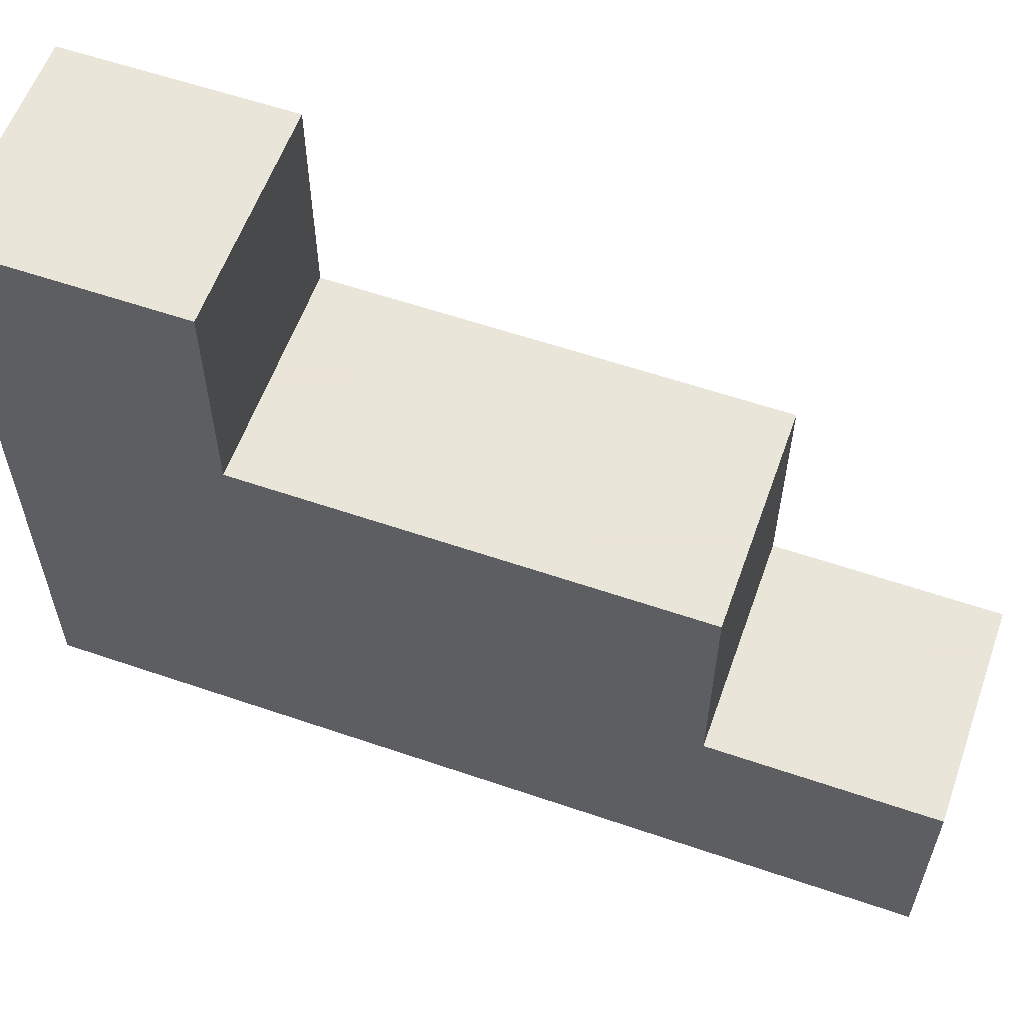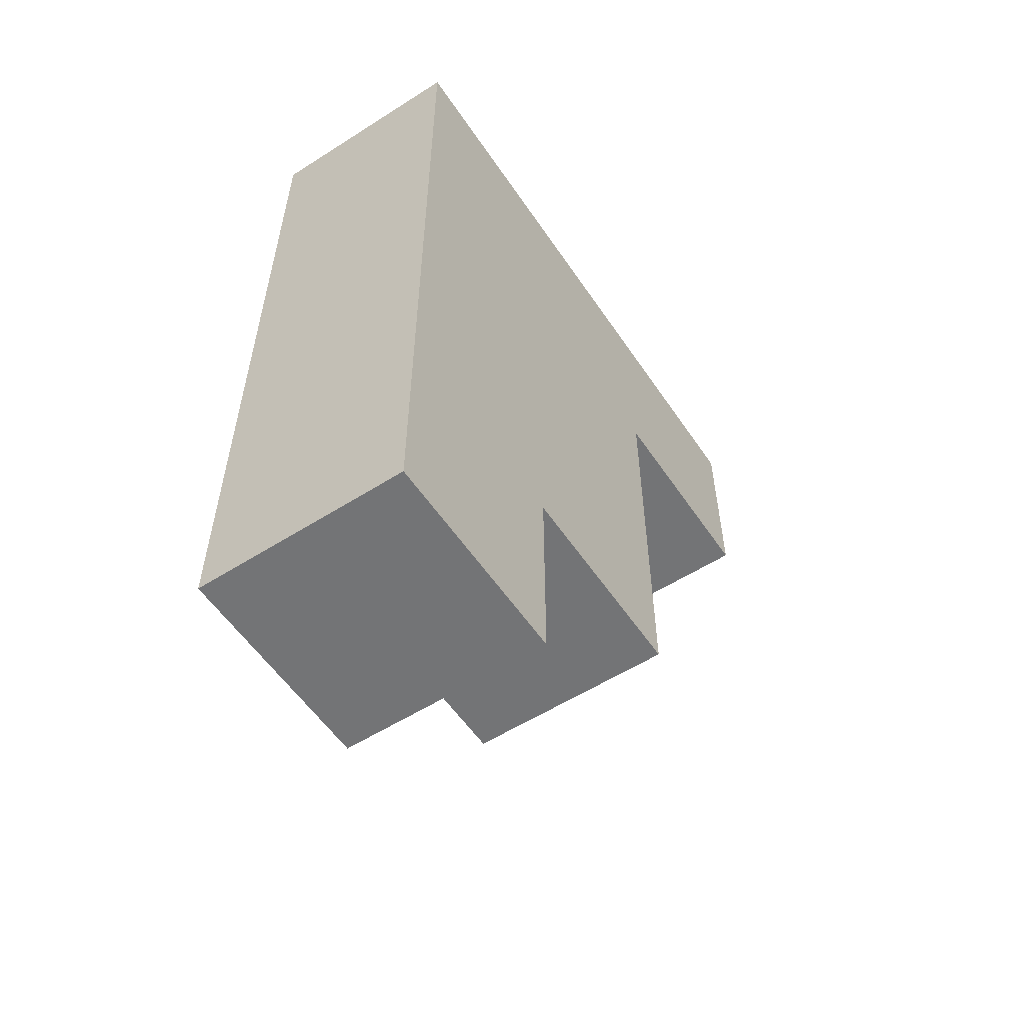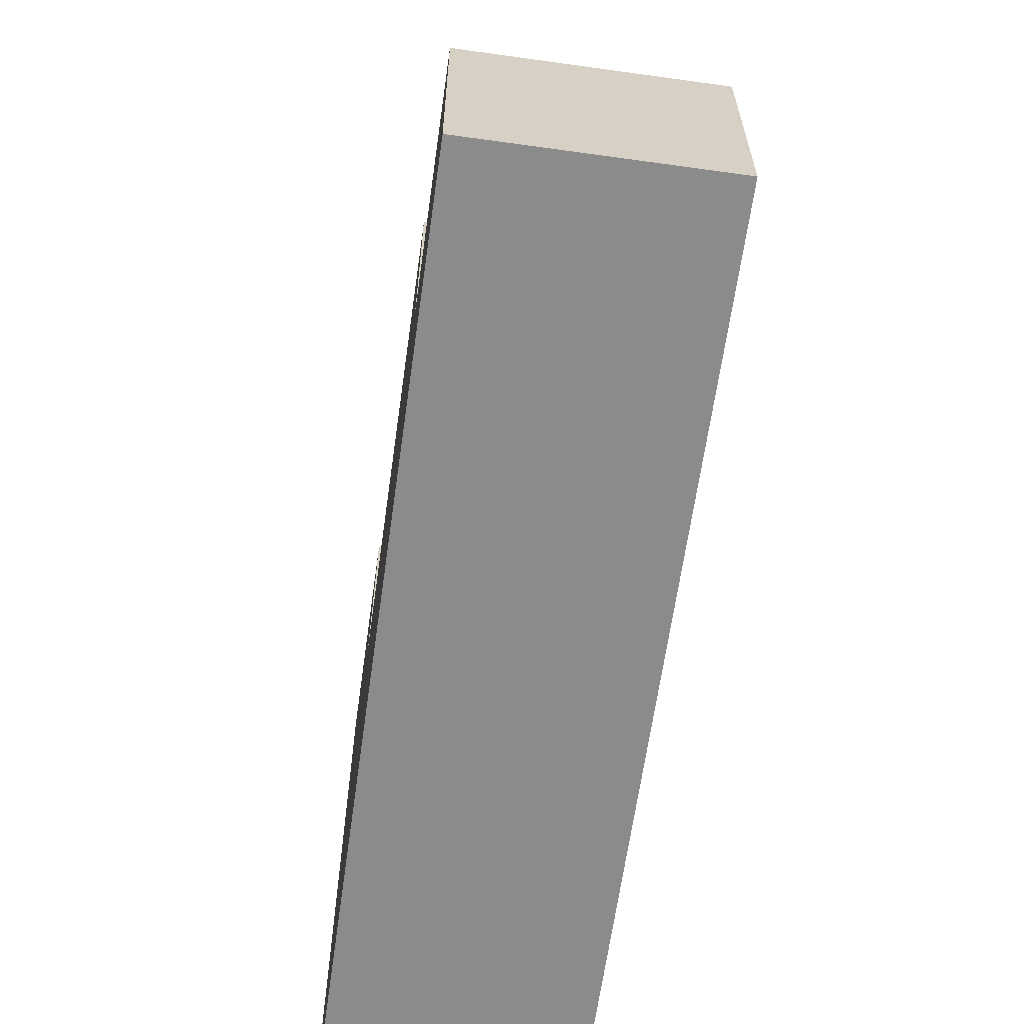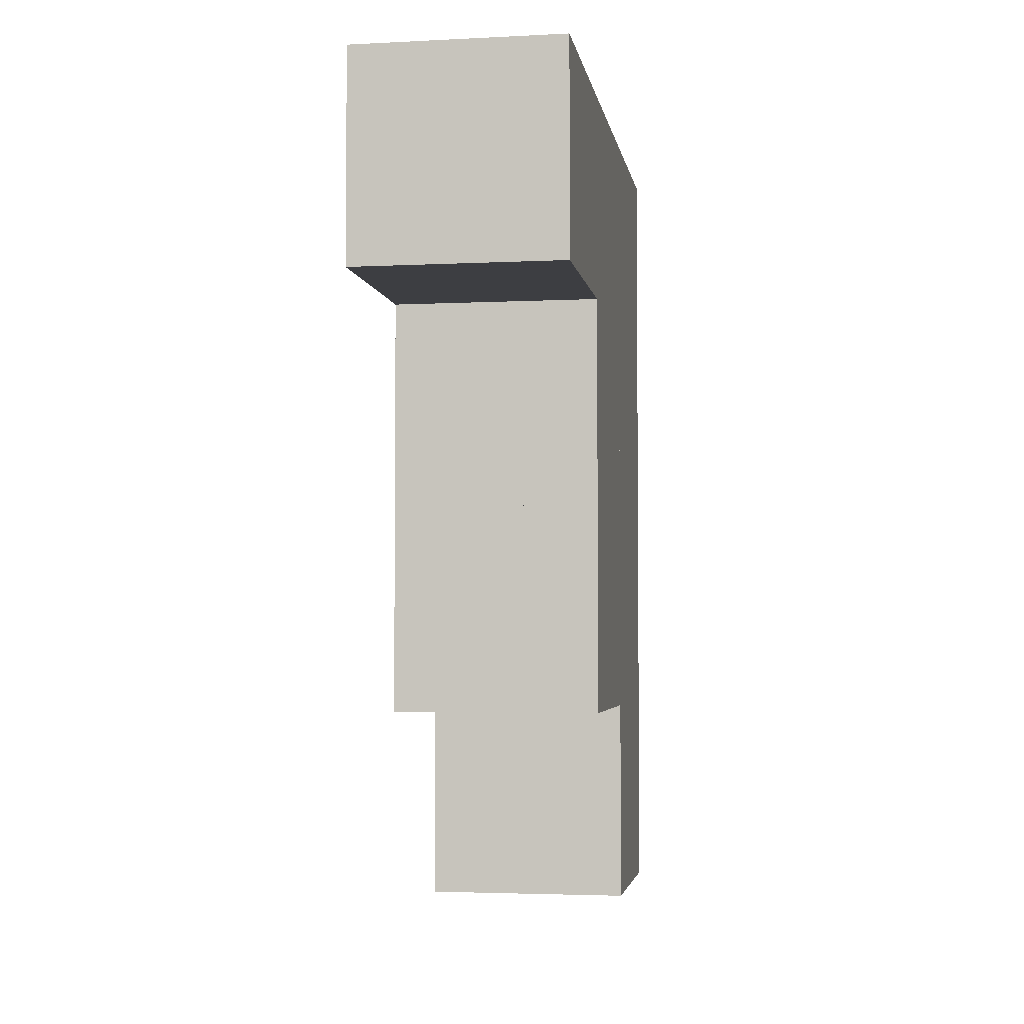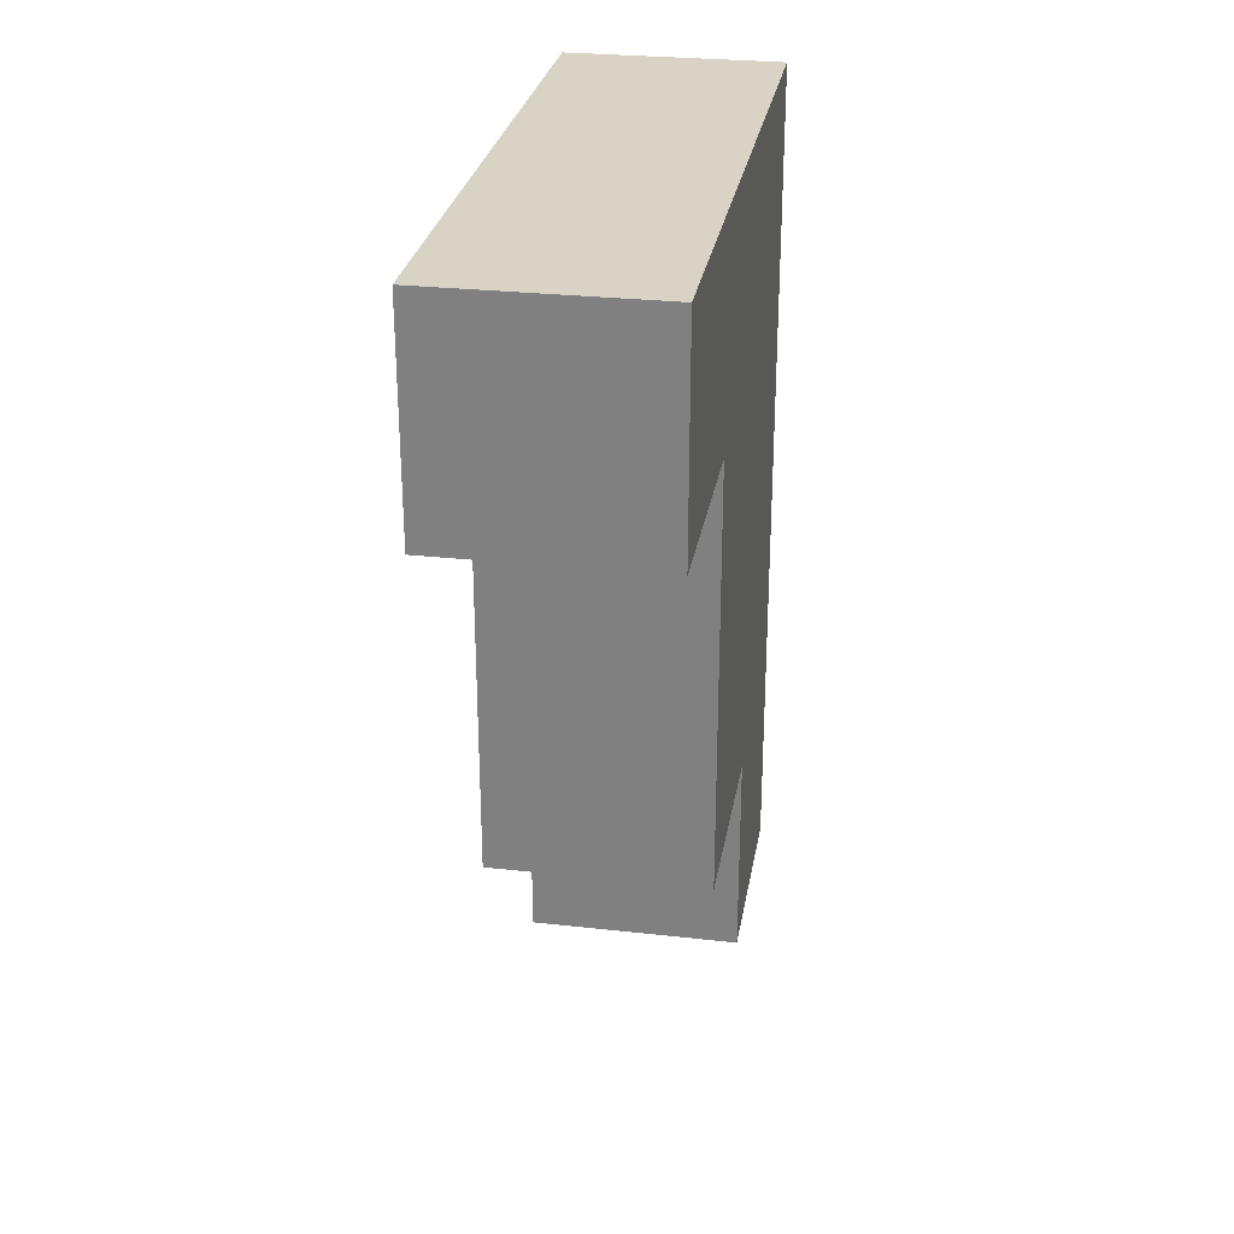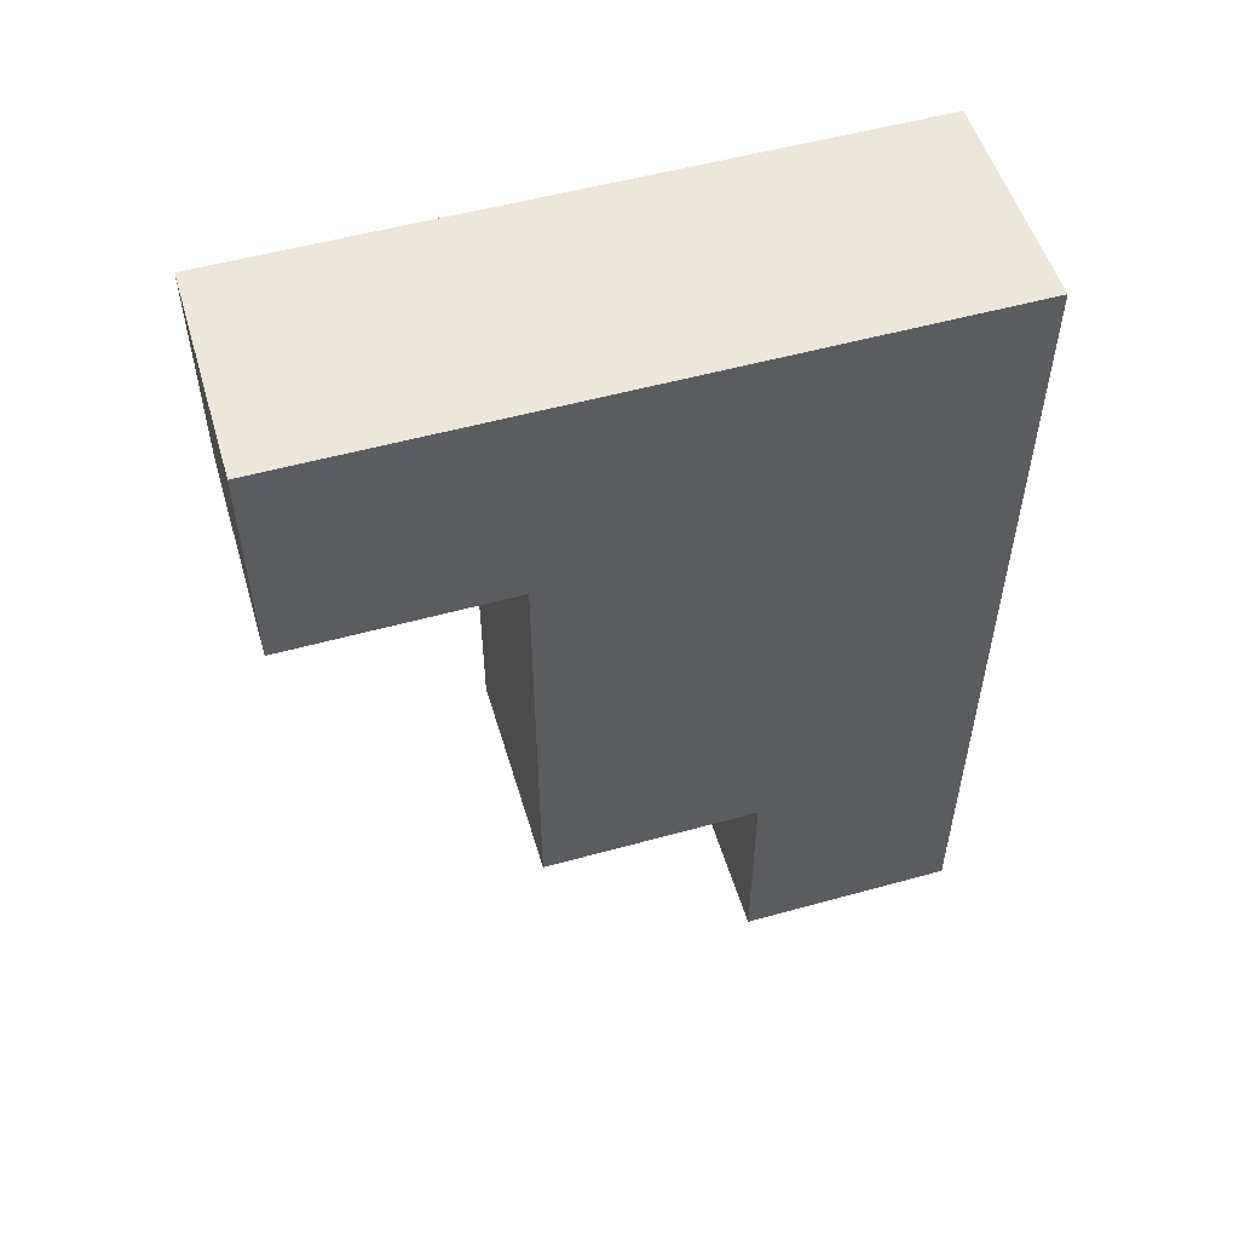
<metadata>
{"format":"obj","ext":"obj","renderer":"f3d","projection":"perspective","resolution":1024,"background":"white","views":[{"elev":58.6,"azim":-70.5,"up":"+Z"},{"elev":-56.2,"azim":-146.4,"up":"+Y"},{"elev":-63.9,"azim":-8.0,"up":"+Z"},{"elev":-3.5,"azim":9.3,"up":"+Y"},{"elev":28.3,"azim":9.6,"up":"+Y"},{"elev":53.5,"azim":73.5,"up":"+Y"}]}
</metadata>
<code>
v 7.042 -8.117 -0.05
v 6.542 -8.117 -0.05
v 6.542 -8.617 -0.05
v 7.042 -8.617 -0.05
v 7.042 -8.617 0.45
v 7.042 -8.117 0.45
v 6.542 -8.117 0.45
v 6.542 -8.617 0.45
f 1 2 3 4
f 1 2 7 6
f 2 3 8 7
f 4 3 8 5
f 1 4 5 6
f 5 8 7 6
v 7.042 -8.117 0.45
v 6.542 -8.117 0.45
v 6.542 -8.617 0.45
v 7.042 -8.617 0.45
v 7.042 -8.617 0.95
v 7.042 -8.117 0.95
v 6.542 -8.117 0.95
v 6.542 -8.617 0.95
f 9 10 11 12
f 9 10 15 14
f 10 11 16 15
f 12 11 16 13
f 9 12 13 14
f 13 16 15 14
v 7.042 -8.117 0.95
v 6.542 -8.117 0.95
v 6.542 -8.617 0.95
v 7.042 -8.617 0.95
v 7.042 -8.617 1.45
v 7.042 -8.117 1.45
v 6.542 -8.117 1.45
v 6.542 -8.617 1.45
f 17 18 19 20
f 17 18 23 22
f 18 19 24 23
f 20 19 24 21
f 17 20 21 22
f 21 24 23 22
v 7.042 -8.617 -0.05
v 6.542 -8.617 -0.05
v 6.542 -9.117 -0.05
v 7.042 -9.117 -0.05
v 7.042 -9.117 0.45
v 7.042 -8.617 0.45
v 6.542 -8.617 0.45
v 6.542 -9.117 0.45
f 25 26 27 28
f 25 26 31 30
f 26 27 32 31
f 28 27 32 29
f 25 28 29 30
f 29 32 31 30
v 7.042 -8.617 0.45
v 6.542 -8.617 0.45
v 6.542 -9.117 0.45
v 7.042 -9.117 0.45
v 7.042 -9.117 0.95
v 7.042 -8.617 0.95
v 6.542 -8.617 0.95
v 6.542 -9.117 0.95
f 33 34 35 36
f 33 34 39 38
f 34 35 40 39
f 36 35 40 37
f 33 36 37 38
f 37 40 39 38
v 7.042 -9.117 -0.05
v 6.542 -9.117 -0.05
v 6.542 -9.617 -0.05
v 7.042 -9.617 -0.05
v 7.042 -9.617 0.45
v 7.042 -9.117 0.45
v 6.542 -9.117 0.45
v 6.542 -9.617 0.45
f 41 42 43 44
f 41 42 47 46
f 42 43 48 47
f 44 43 48 45
f 41 44 45 46
f 45 48 47 46
v 7.042 -9.117 0.45
v 6.542 -9.117 0.45
v 6.542 -9.617 0.45
v 7.042 -9.617 0.45
v 7.042 -9.617 0.95
v 7.042 -9.117 0.95
v 6.542 -9.117 0.95
v 6.542 -9.617 0.95
f 49 50 51 52
f 49 50 55 54
f 50 51 56 55
f 52 51 56 53
f 49 52 53 54
f 53 56 55 54
v 7.042 -9.617 -0.05
v 6.542 -9.617 -0.05
v 6.542 -10.12 -0.05
v 7.042 -10.12 -0.05
v 7.042 -10.12 0.45
v 7.042 -9.617 0.45
v 6.542 -9.617 0.45
v 6.542 -10.12 0.45
f 57 58 59 60
f 57 58 63 62
f 58 59 64 63
f 60 59 64 61
f 57 60 61 62
f 61 64 63 62

</code>
